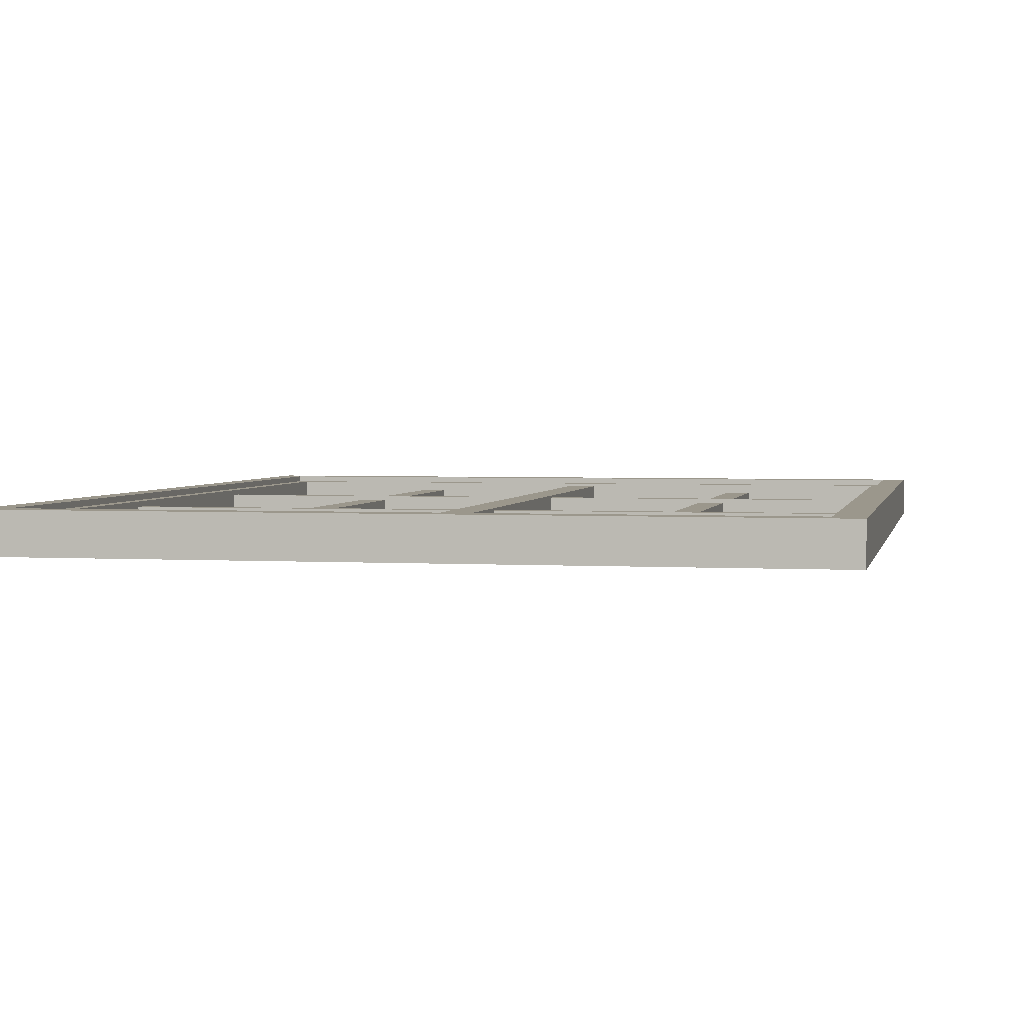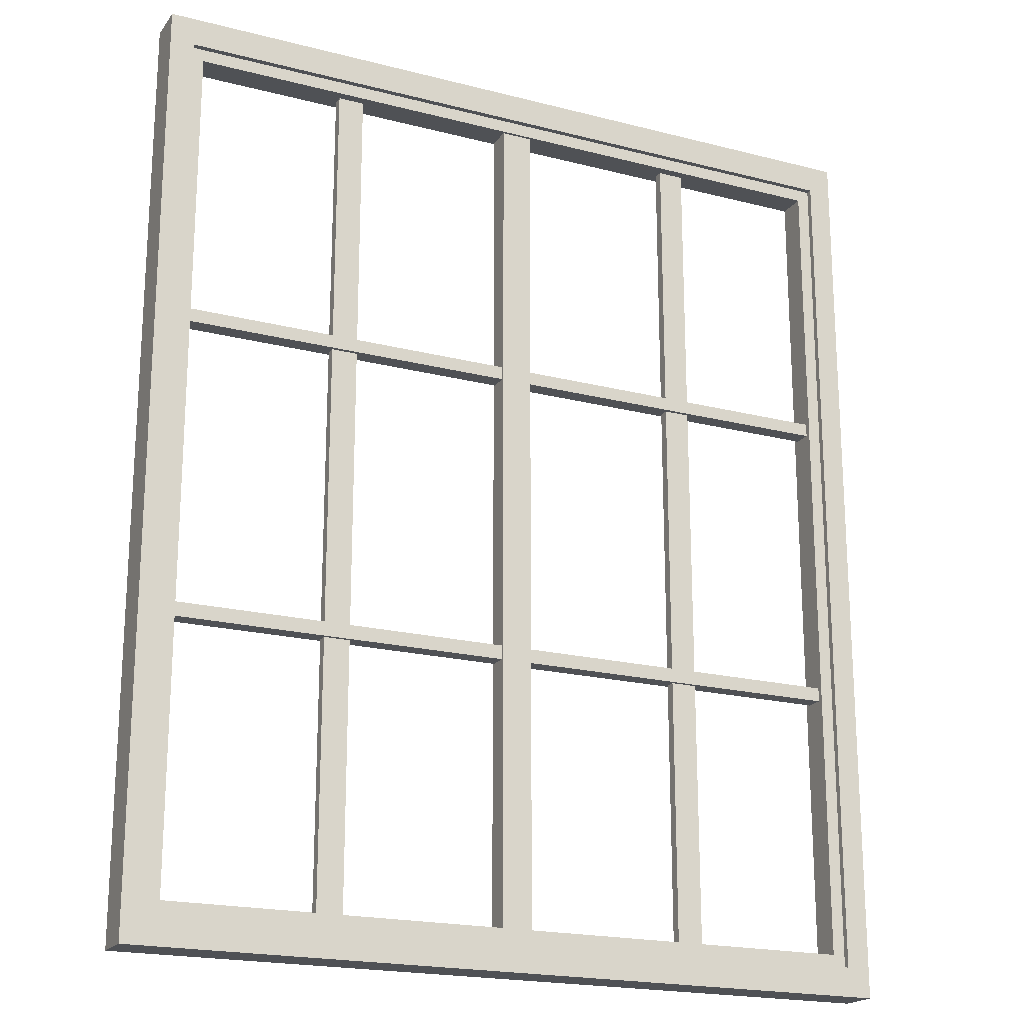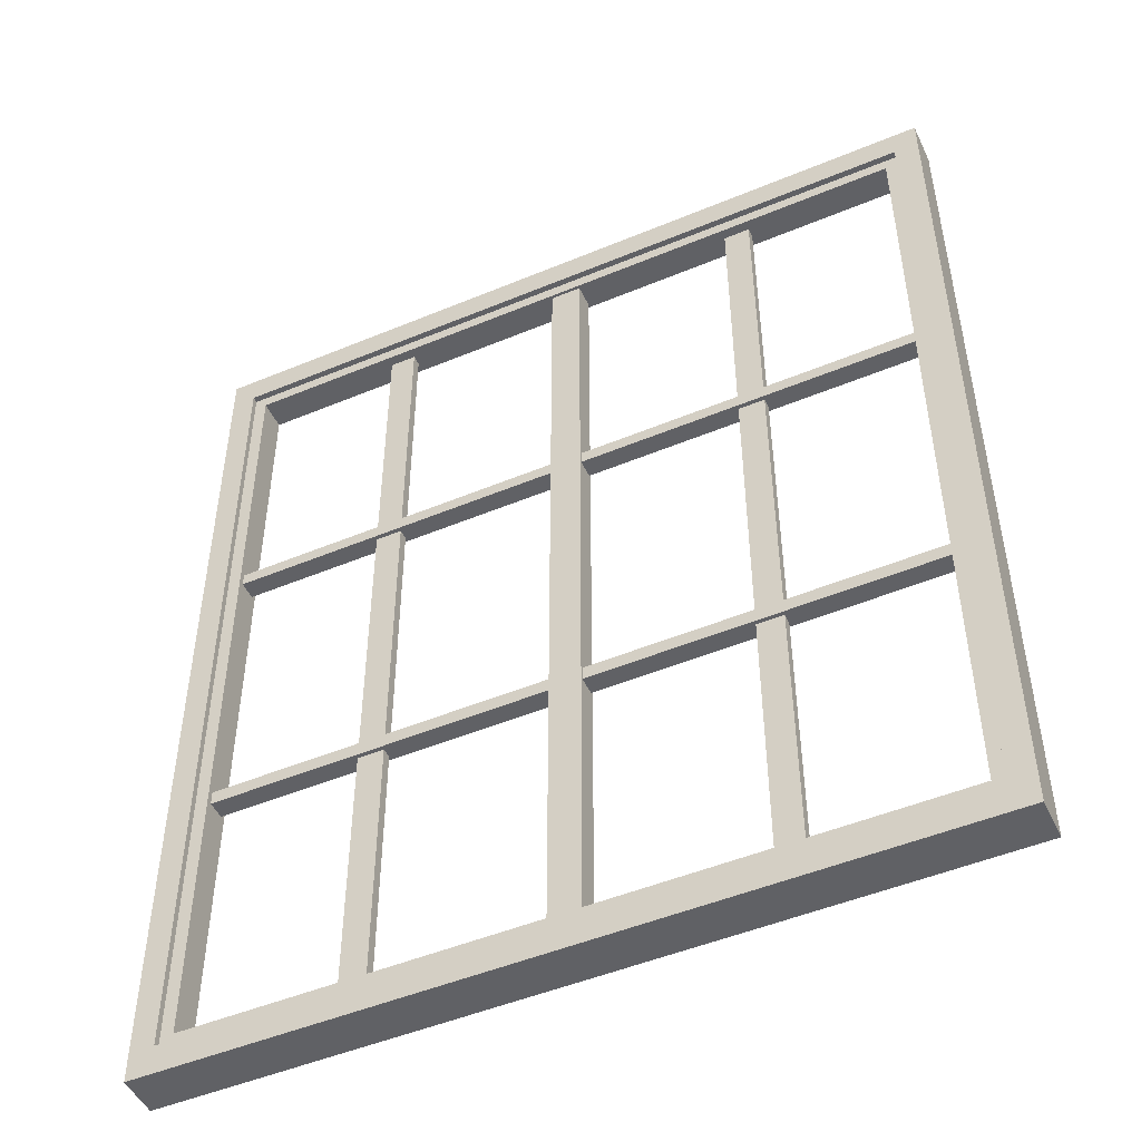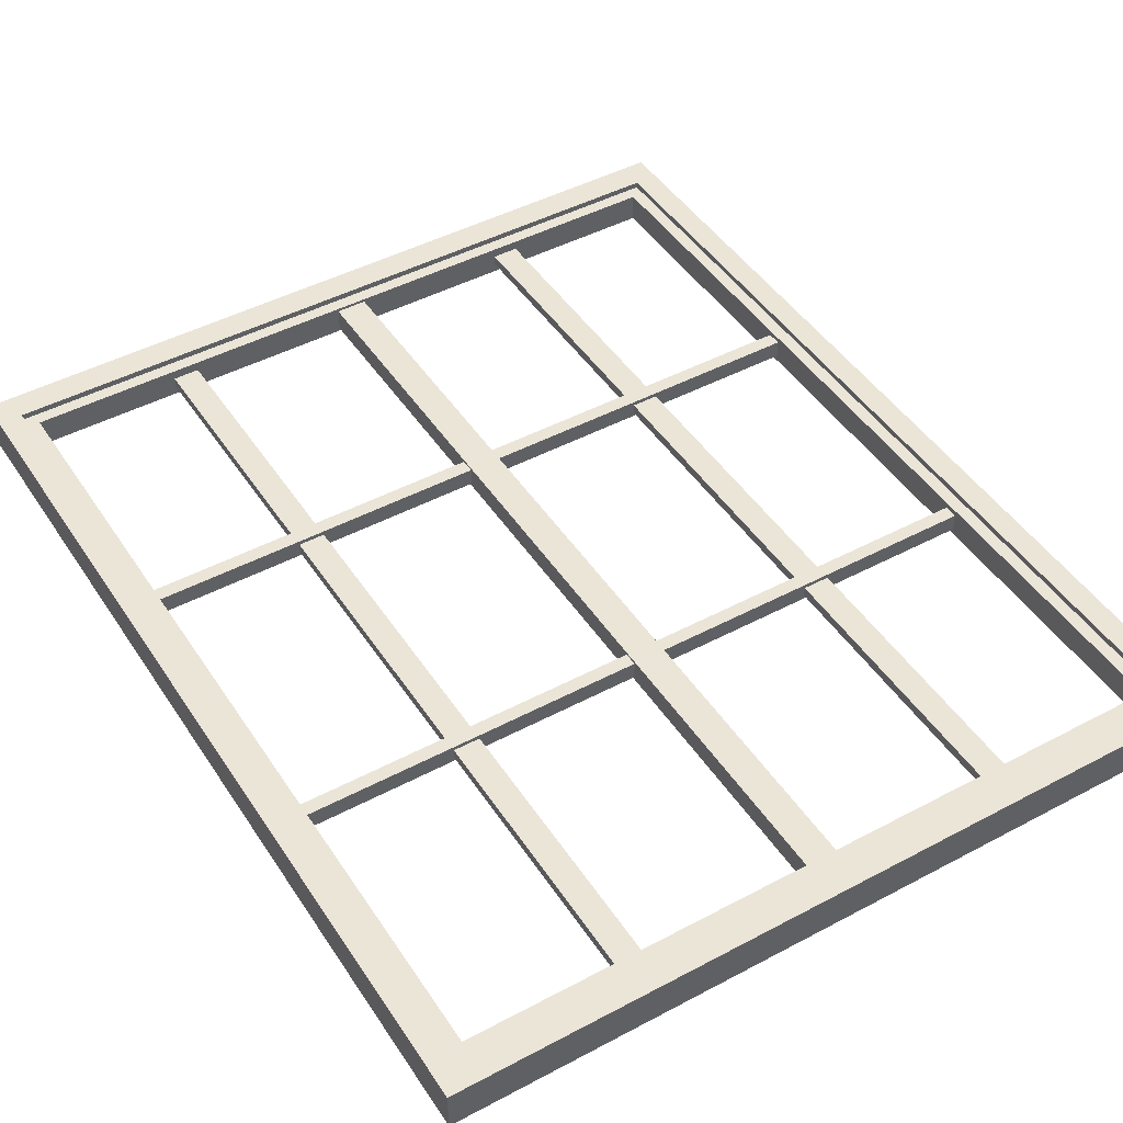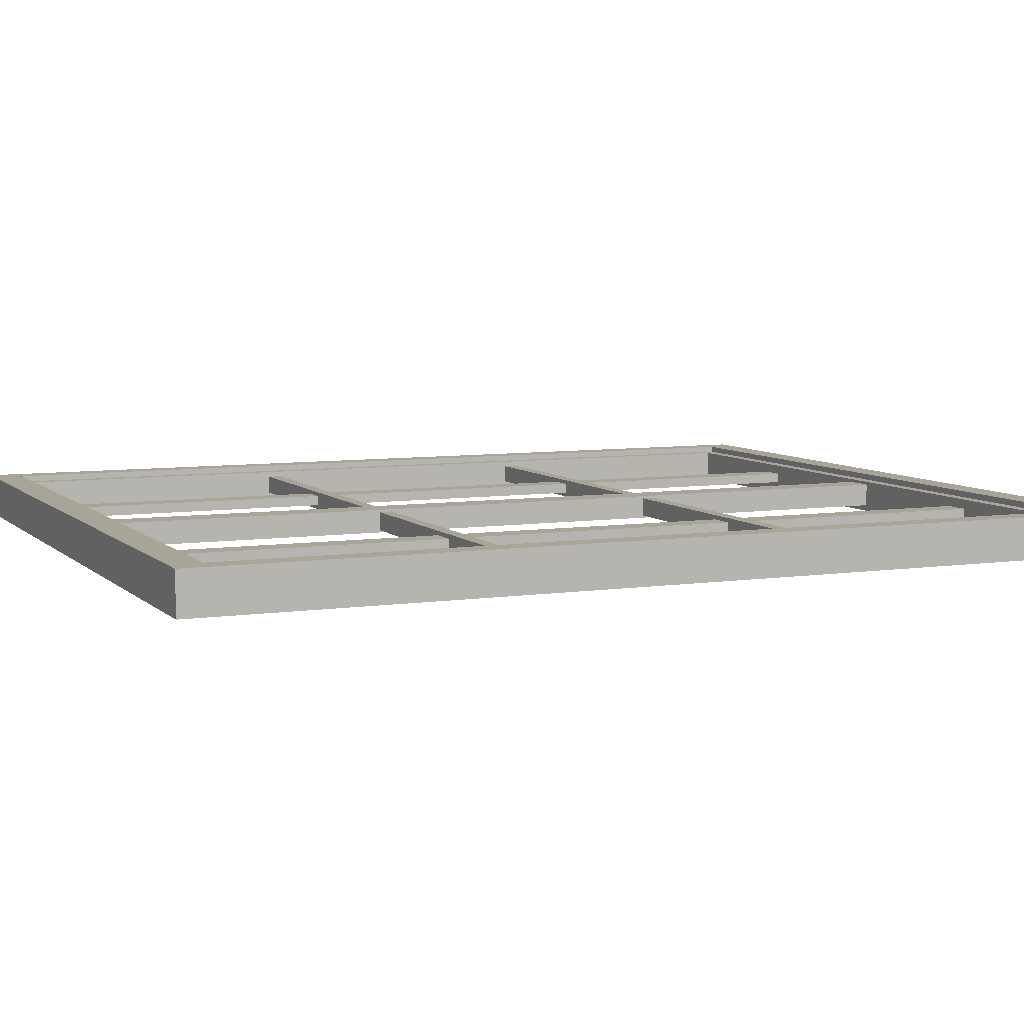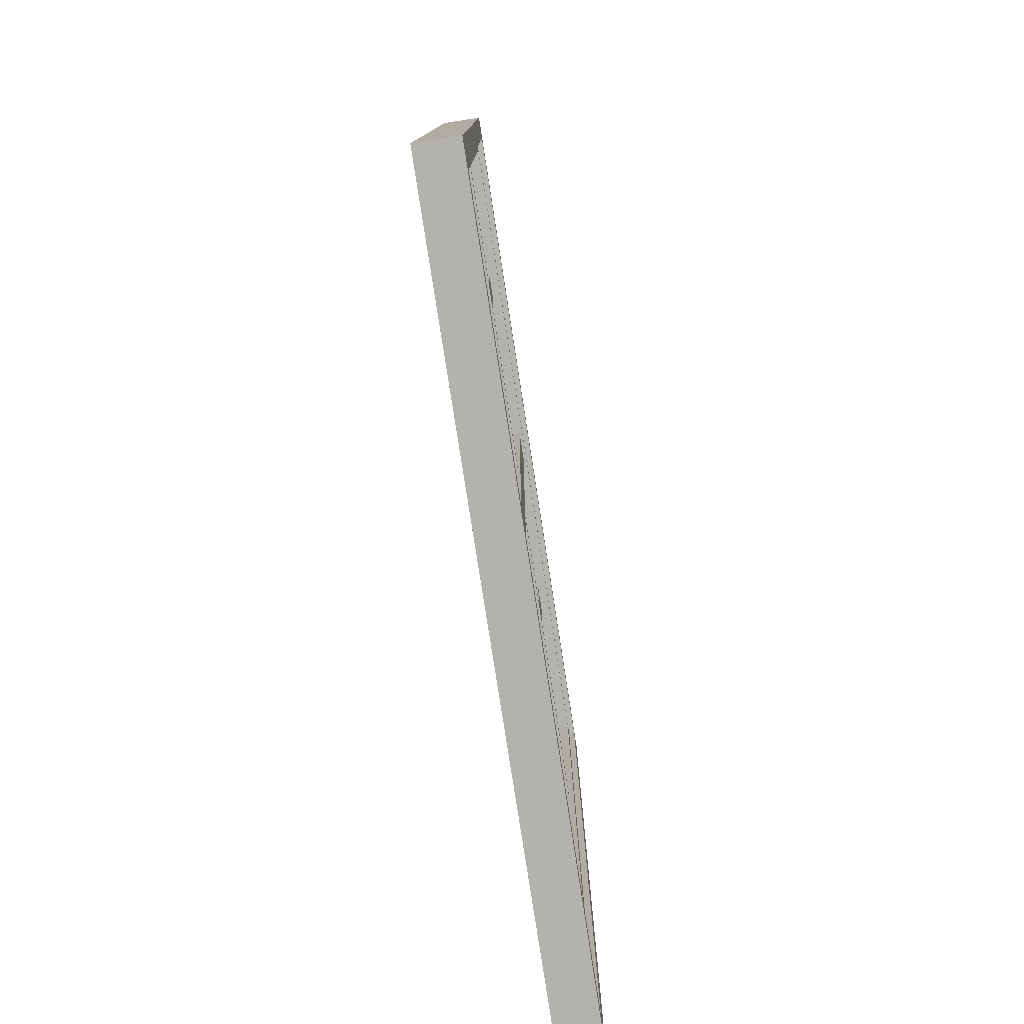
<metadata>
{"format":"obj","ext":"obj","renderer":"f3d","projection":"perspective","resolution":1024,"background":"white","views":[{"elev":2.8,"azim":-168.3,"up":"+Y"},{"elev":-19.9,"azim":154.6,"up":"+Z"},{"elev":-49.1,"azim":24.8,"up":"+Z"},{"elev":45.9,"azim":-31.4,"up":"+Y"},{"elev":7.0,"azim":66.3,"up":"+Y"},{"elev":-79.5,"azim":-81.2,"up":"+Z"}]}
</metadata>
<code>
o MeshWindowFixed_60X72_0_GeomSubset_0
v -0.762 -0.04063 0.915
v -0.762 -0.04063 -0.9138
v 0.762 -0.04062 -0.9138
v 0.7146 -0.04062 -0.8566
v -0.7146 -0.04063 -0.8566
v -0.7146 -0.04063 0.8579
v -0.7146 0.04062 0.8579
v -0.7146 0.04062 -0.8566
v 0.7146 0.04063 -0.8566
v 0.762 0.04063 -0.9138
v -0.762 0.04062 -0.9138
v -0.762 0.04062 0.915
v 0.7146 0.04063 0.8579
v 0.7146 -0.04062 0.8579
v 0.762 0.04063 0.915
v 0.762 -0.04062 0.915
v 0.7146 0.02863 0.8579
v 0.7146 -0.02862 0.8579
v -0.7146 -0.02863 0.8579
v -0.7146 0.02862 0.8579
v -0.7146 0.02862 -0.8566
v -0.7146 -0.02863 -0.8566
v 0.7146 -0.02862 -0.8566
v 0.7146 0.02863 -0.8566
v 0.6896 0.02863 0.8329
v 0.6896 -0.02862 0.8329
v -0.6896 -0.02863 0.8329
v -0.6896 0.02862 0.8329
v -0.6896 0.02862 -0.8316
v -0.6896 -0.02863 -0.8316
v 0.6896 -0.02862 -0.8316
v 0.6896 0.02863 -0.8316
v 0.03021 0.02268 -0.8479
v -0.03021 0.02268 -0.8479
v 0.03021 0.02268 0.8403
v -0.03021 0.02268 0.8403
v 0.03021 -0.02268 0.8403
v -0.03021 -0.02268 0.8403
v 0.03021 -0.02268 -0.8479
v -0.03021 -0.02268 -0.8479
v 0.6986 0.01809 -0.312
v -0.6986 0.01809 -0.312
v 0.6986 0.01809 -0.2845
v -0.6986 0.01809 -0.2845
v 0.6986 -0.01809 -0.2845
v -0.6986 -0.01809 -0.2845
v 0.6986 -0.01809 -0.312
v -0.6986 -0.01809 -0.312
v 0.6986 0.01809 0.2746
v -0.6986 0.01809 0.2746
v 0.6986 0.01809 0.3007
v -0.6986 0.01809 0.3007
v 0.6986 -0.01809 0.3007
v -0.6986 -0.01809 0.3007
v 0.6986 -0.01809 0.2746
v -0.6986 -0.01809 0.2746
v 0.6896 0.005013 -0.8316
v -0.6896 0.005011 -0.8316
v 0.6896 0.005013 0.8329
v -0.6896 0.005011 0.8329
v 0.6896 -0.005011 0.8329
v -0.6896 -0.005013 0.8329
v 0.6896 -0.005011 -0.8316
v -0.6896 -0.005013 -0.8316
v 0.3936 0.009877 -0.8479
v 0.3422 0.009877 -0.8479
v 0.3936 0.009877 0.8403
v 0.3422 0.009877 0.8403
v 0.3936 -0.009876 0.8403
v 0.3422 -0.009876 0.8403
v 0.3936 -0.009876 -0.8479
v 0.3422 -0.009876 -0.8479
v -0.3504 0.009876 -0.8479
v -0.4017 0.009876 -0.8479
v -0.3504 0.009876 0.8403
v -0.4017 0.009876 0.8403
v -0.3504 -0.009877 0.8403
v -0.4017 -0.009877 0.8403
v -0.3504 -0.009877 -0.8479
v -0.4017 -0.009877 -0.8479
f 1 2 5 6
f 7 8 11 12
f 25 26 27 28
f 15 12 1 16
f 29 28 27 30
f 11 2 1 12
f 15 13 7 12
f 16 14 4 3
f 31 32 29 30
f 3 2 11 10
f 31 26 25 32
f 3 10 15 16
f 10 9 13 15
f 16 1 6 14
f 11 8 9 10
f 5 2 3 4
f 14 6 19 18
f 7 13 17 20
f 8 7 20 21
f 6 5 22 19
f 9 8 21 24
f 5 4 23 22
f 4 14 18 23
f 13 9 24 17
f 18 19 27 26
f 20 17 25 28
f 21 20 28 29
f 19 22 30 27
f 24 21 29 32
f 22 23 31 30
f 23 18 26 31
f 17 24 32 25
f 33 34 36 35
f 35 36 38 37
f 37 38 40 39
f 39 40 34 33
f 34 40 38 36
f 39 33 35 37
f 41 42 44 43
f 43 44 46 45
f 45 46 48 47
f 47 48 42 41
f 42 48 46 44
f 47 41 43 45
f 49 50 52 51
f 51 52 54 53
f 53 54 56 55
f 55 56 50 49
f 50 56 54 52
f 55 49 51 53
f 65 66 68 67
f 67 68 70 69
f 69 70 72 71
f 71 72 66 65
f 66 72 70 68
f 71 65 67 69
f 73 74 76 75
f 75 76 78 77
f 77 78 80 79
f 79 80 74 73
f 74 80 78 76
f 79 73 75 77

</code>
